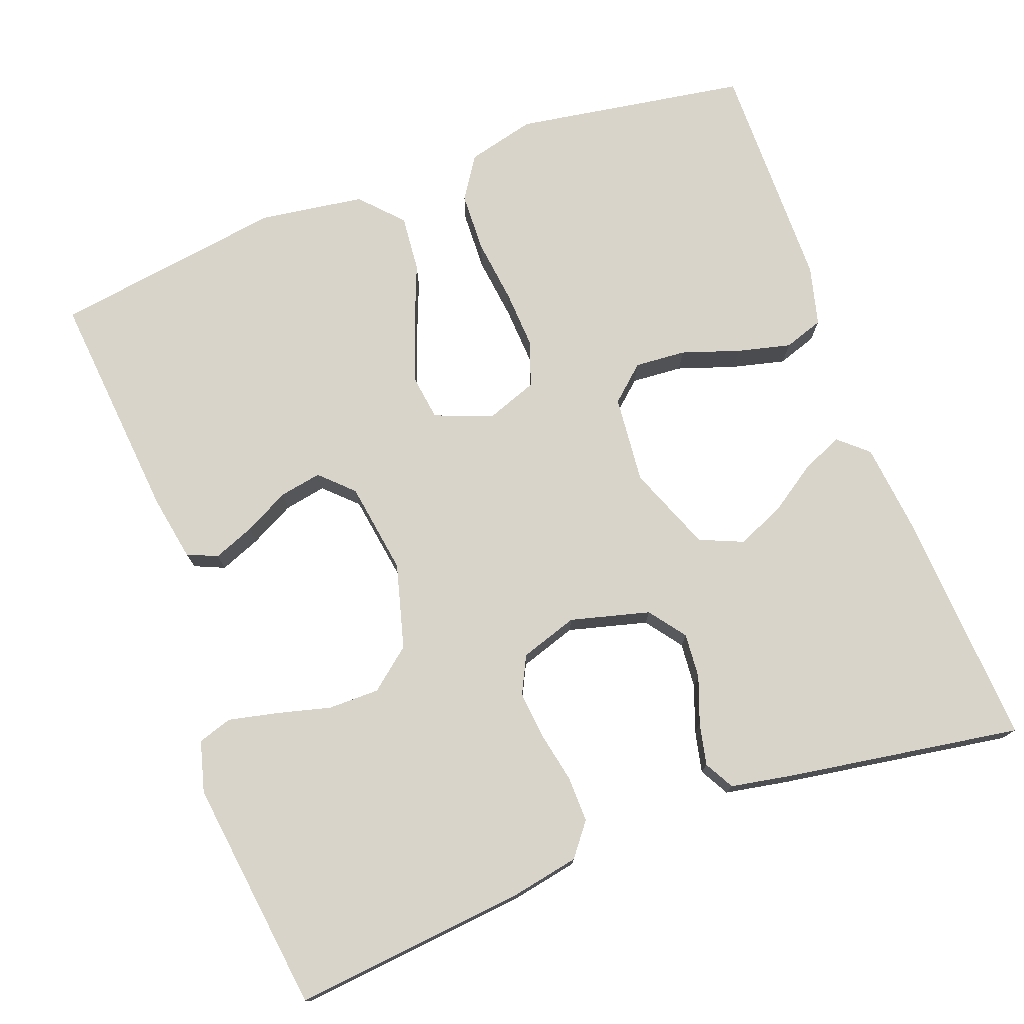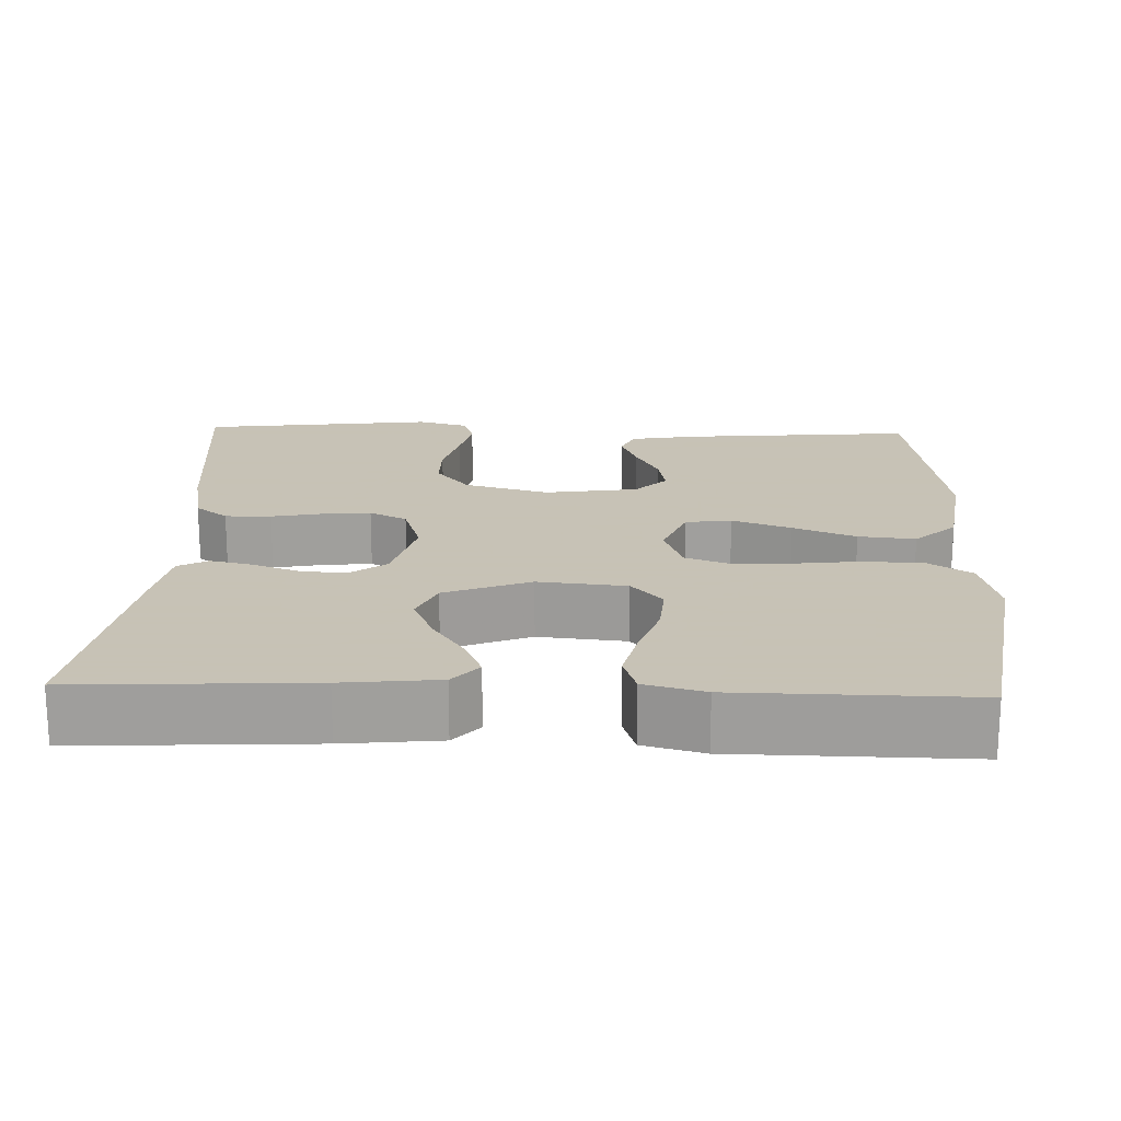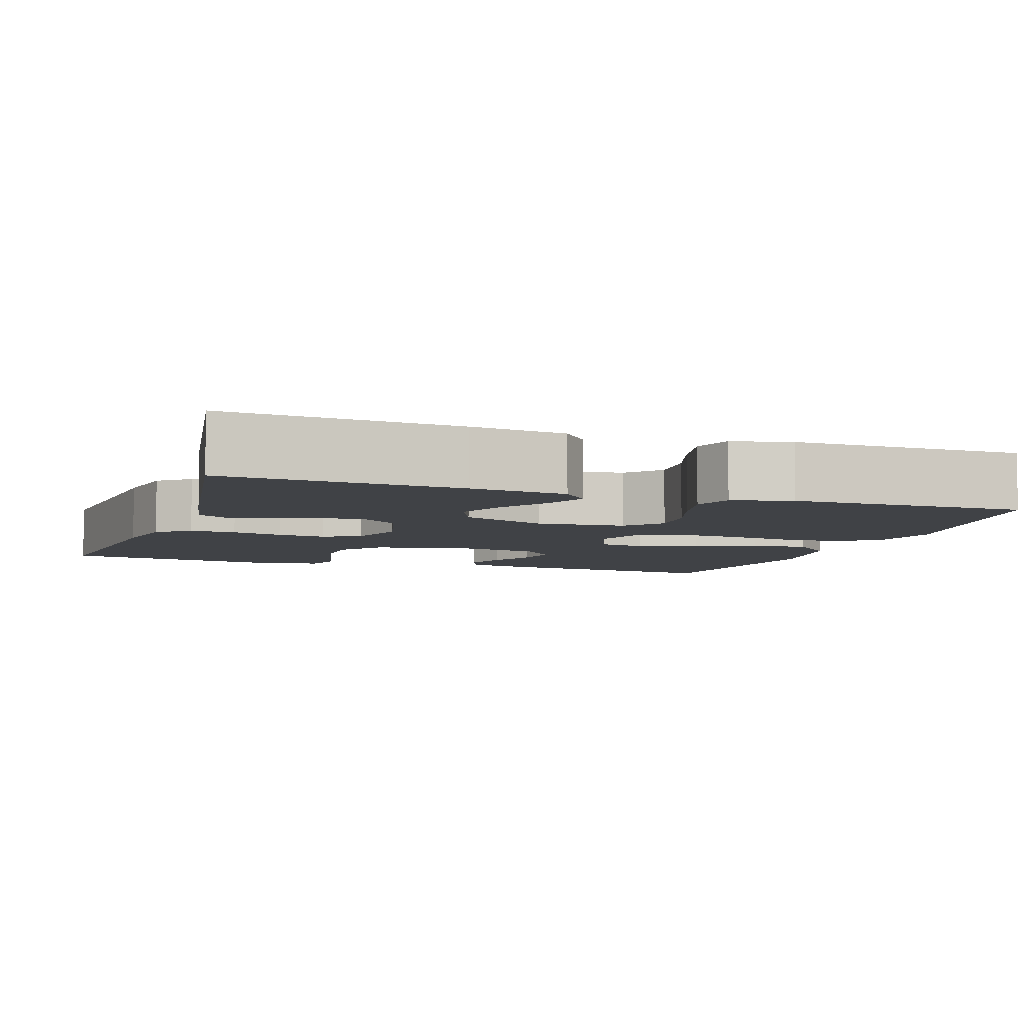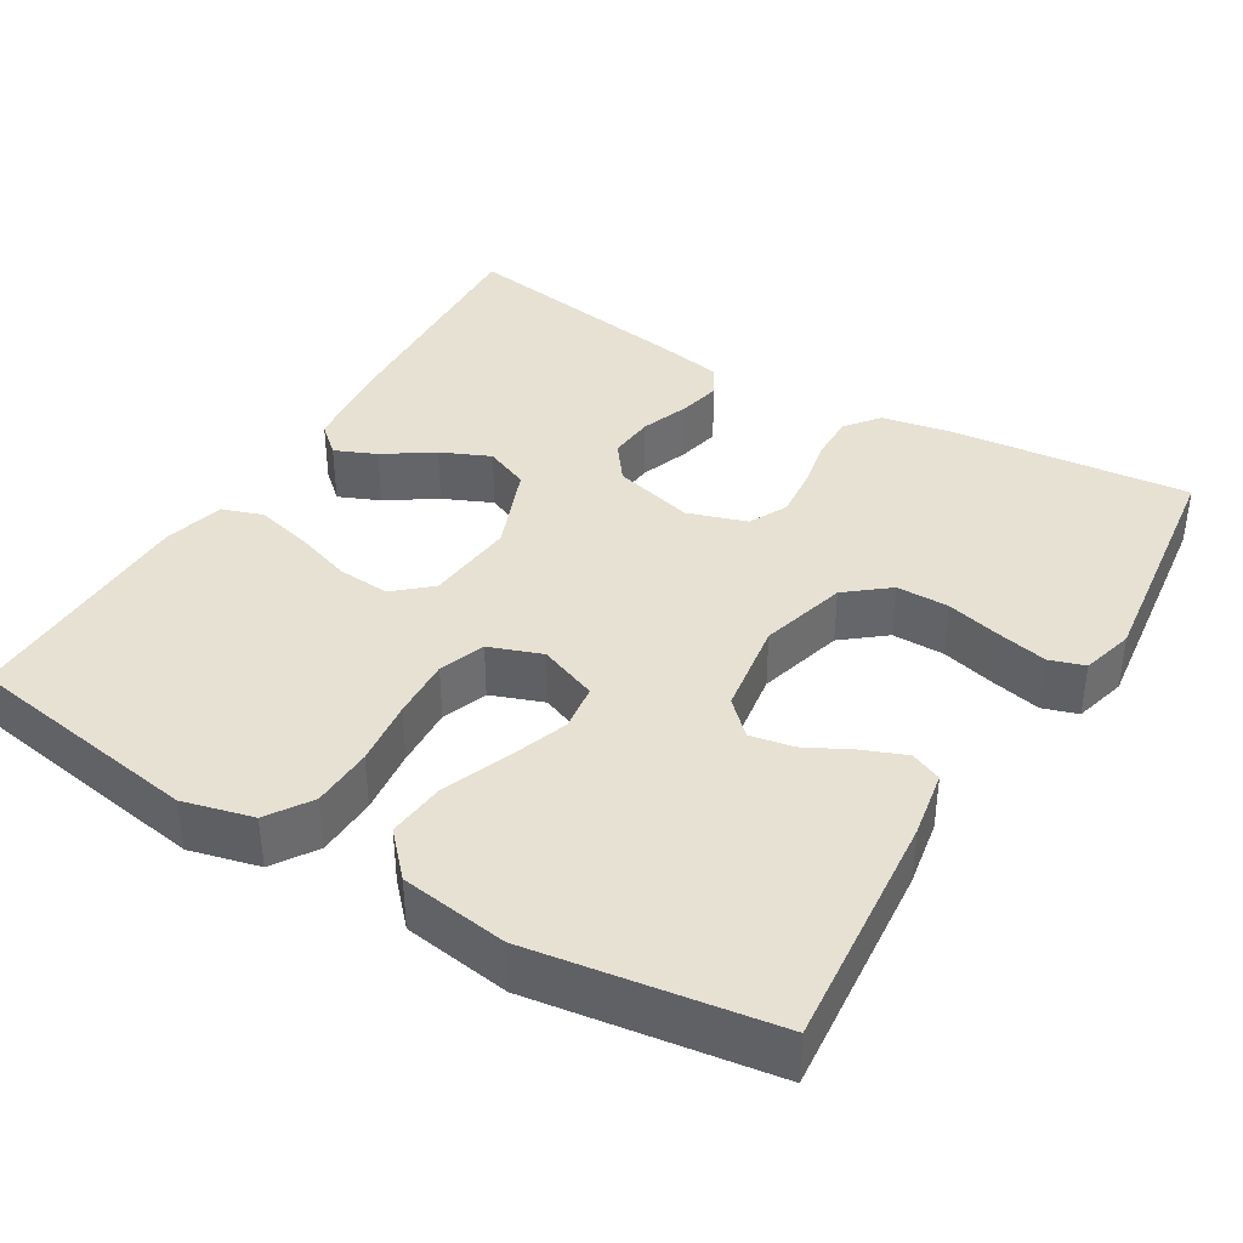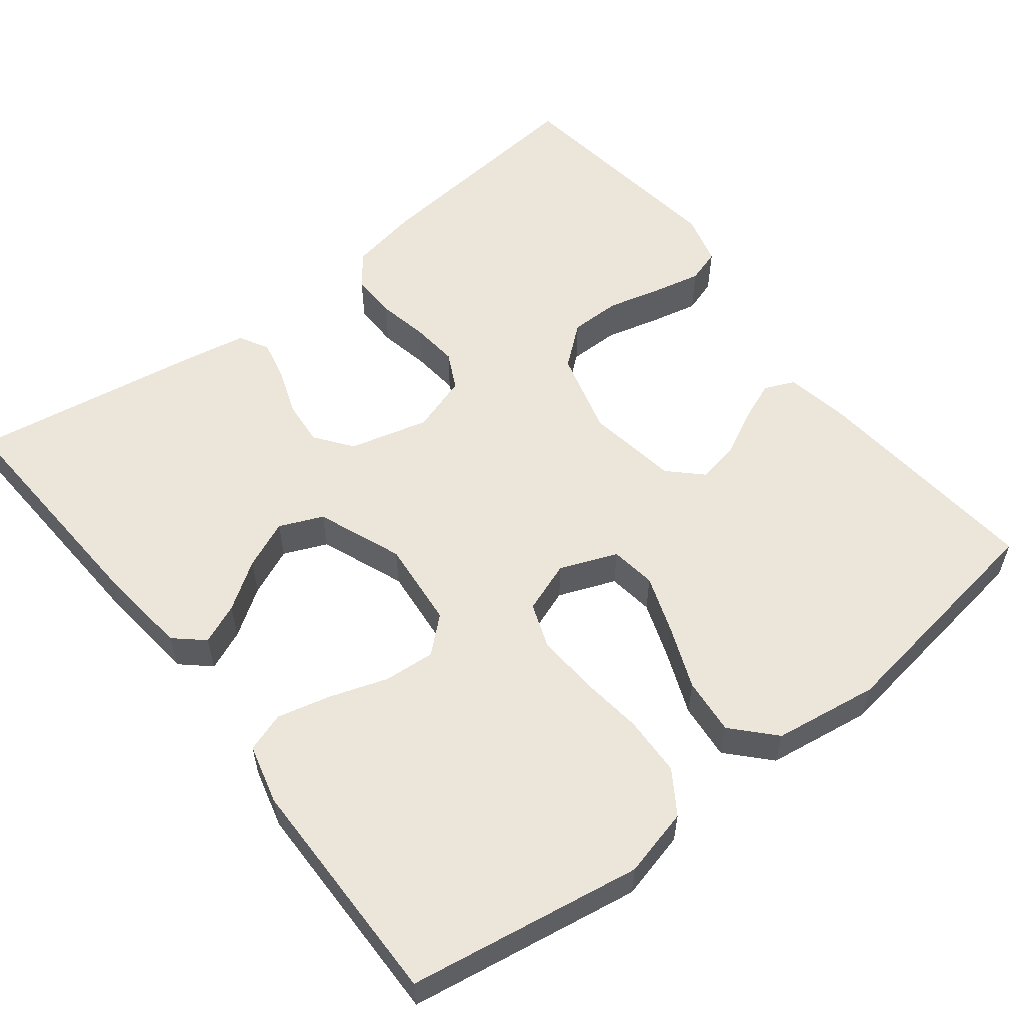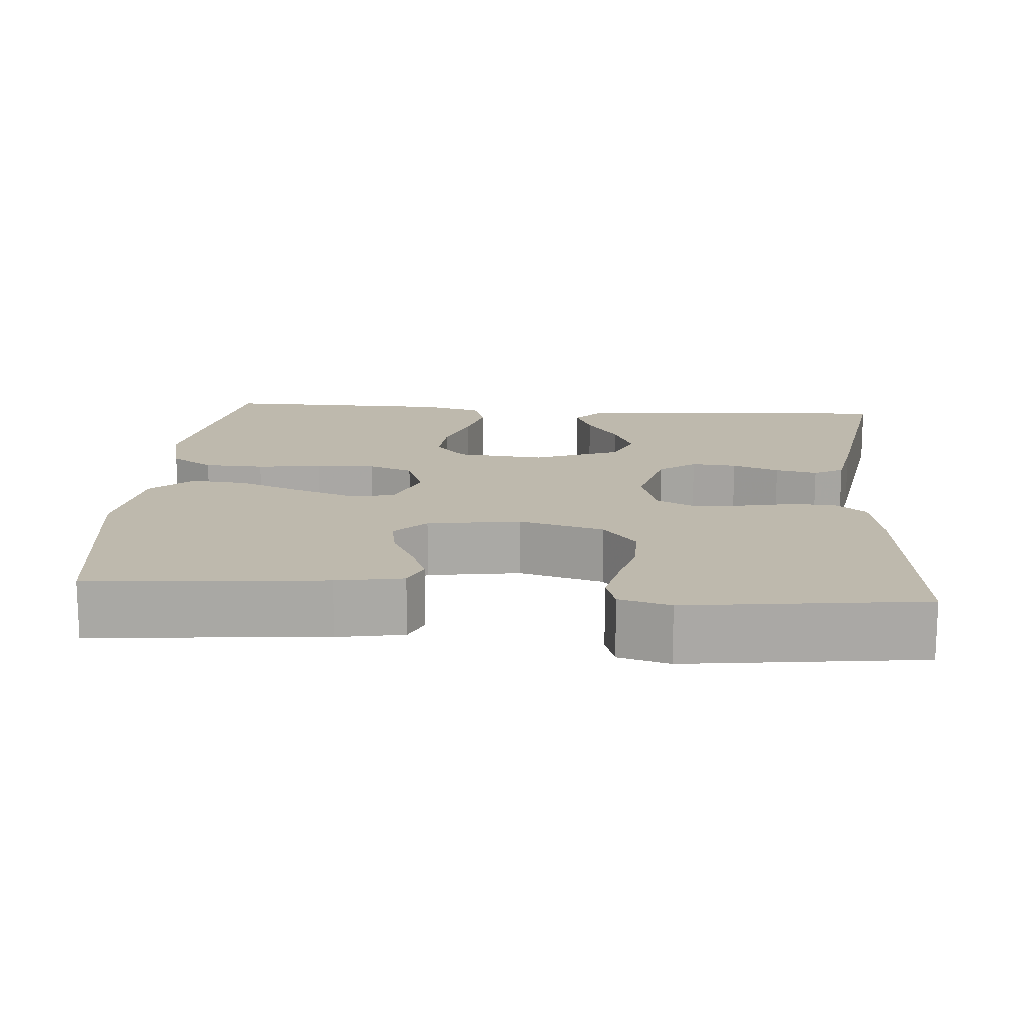
<metadata>
{"format":"obj","ext":"obj","renderer":"f3d","projection":"perspective","resolution":1024,"background":"white","views":[{"elev":75.4,"azim":-110.5,"up":"+Y"},{"elev":19.1,"azim":2.0,"up":"+Y"},{"elev":-6.4,"azim":-19.0,"up":"+Y"},{"elev":38.7,"azim":120.9,"up":"+Y"},{"elev":56.5,"azim":52.0,"up":"+Y"},{"elev":15.1,"azim":-175.5,"up":"+Y"}]}
</metadata>
<code>
v 0.5 0.07 -0.5
v 0.2 0.07 -0.473
v 0.115 0.07 -0.458
v 0.098 0.07 -0.419
v 0.119 0.07 -0.366
v 0.149 0.07 -0.308
v 0.159 0.07 -0.254
v 0.119 0.07 -0.213
v 0 0.07 -0.195
v -0.109 0.07 -0.225
v -0.152 0.07 -0.278
v -0.152 0.07 -0.344
v -0.134 0.07 -0.413
v -0.12 0.07 -0.476
v -0.134 0.07 -0.52
v -0.2 0.07 -0.538
v -0.5 0.07 -0.5
v -0.47 0.07 -0.2
v -0.453 0.07 -0.111
v -0.411 0.07 -0.078
v -0.352 0.07 -0.079
v -0.287 0.07 -0.092
v -0.225 0.07 -0.098
v -0.177 0.07 -0.074
v -0.153 0.07 0
v -0.18 0.07 0.102
v -0.227 0.07 0.137
v -0.285 0.07 0.132
v -0.345 0.07 0.11
v -0.399 0.07 0.098
v -0.437 0.07 0.119
v -0.452 0.07 0.2
v -0.5 0.07 0.5
v -0.2 0.07 0.484
v -0.077 0.07 0.471
v -0.044 0.07 0.434
v -0.066 0.07 0.382
v -0.107 0.07 0.321
v -0.134 0.07 0.259
v -0.11 0.07 0.203
v 0 0.07 0.16
v 0.113 0.07 0.171
v 0.153 0.07 0.216
v 0.148 0.07 0.282
v 0.123 0.07 0.356
v 0.106 0.07 0.425
v 0.123 0.07 0.476
v 0.2 0.07 0.496
v 0.5 0.07 0.5
v 0.549 0.07 0.2
v 0.527 0.07 0.112
v 0.472 0.07 0.076
v 0.395 0.07 0.073
v 0.312 0.07 0.083
v 0.235 0.07 0.087
v 0.178 0.07 0.066
v 0.154 0.07 0
v 0.183 0.07 -0.074
v 0.242 0.07 -0.082
v 0.318 0.07 -0.055
v 0.398 0.07 -0.023
v 0.471 0.07 -0.016
v 0.524 0.07 -0.065
v 0.544 0.07 -0.2
v 0.5 0 -0.5
v 0.2 0 -0.473
v 0.115 0 -0.458
v 0.098 0 -0.419
v 0.119 0 -0.366
v 0.149 0 -0.308
v 0.159 0 -0.254
v 0.119 0 -0.213
v 0 0 -0.195
v -0.109 0 -0.225
v -0.152 0 -0.278
v -0.152 0 -0.344
v -0.134 0 -0.413
v -0.12 0 -0.476
v -0.134 0 -0.52
v -0.2 0 -0.538
v -0.5 0 -0.5
v -0.47 0 -0.2
v -0.453 0 -0.111
v -0.411 0 -0.078
v -0.352 0 -0.079
v -0.287 0 -0.092
v -0.225 0 -0.098
v -0.177 0 -0.074
v -0.153 0 0
v -0.18 0 0.102
v -0.227 0 0.137
v -0.285 0 0.132
v -0.345 0 0.11
v -0.399 0 0.098
v -0.437 0 0.119
v -0.452 0 0.2
v -0.5 0 0.5
v -0.2 0 0.484
v -0.077 0 0.471
v -0.044 0 0.434
v -0.066 0 0.382
v -0.107 0 0.321
v -0.134 0 0.259
v -0.11 0 0.203
v 0 0 0.16
v 0.113 0 0.171
v 0.153 0 0.216
v 0.148 0 0.282
v 0.123 0 0.356
v 0.106 0 0.425
v 0.123 0 0.476
v 0.2 0 0.496
v 0.5 0 0.5
v 0.549 0 0.2
v 0.527 0 0.112
v 0.472 0 0.076
v 0.395 0 0.073
v 0.312 0 0.083
v 0.235 0 0.087
v 0.178 0 0.066
v 0.154 0 0
v 0.183 0 -0.074
v 0.242 0 -0.082
v 0.318 0 -0.055
v 0.398 0 -0.023
v 0.471 0 -0.016
v 0.524 0 -0.065
v 0.544 0 -0.2
f 4 5 6
f 3 4 6
f 2 3 6
f 1 2 6
f 64 1 6
f 63 64 6
f 62 63 6
f 61 62 6
f 60 61 6
f 59 60 6 7
f 58 59 7 8
f 57 58 8 9
f 56 57 9 10
f 52 53 54
f 51 52 54
f 50 51 54
f 49 50 54
f 48 49 54
f 47 48 54
f 46 47 54
f 45 46 54
f 44 45 54
f 43 44 54 55
f 42 43 55 56
f 36 37 38
f 35 36 38
f 34 35 38
f 33 34 38
f 32 33 38
f 31 32 38
f 30 31 38
f 29 30 38
f 28 29 38
f 27 28 38 39
f 26 27 39 40
f 20 21 22
f 19 20 22
f 18 19 22
f 17 18 22
f 16 17 22
f 15 16 22
f 14 15 22
f 13 14 22
f 12 13 22
f 11 12 22 23
f 10 11 23 24
f 10 24 25
f 56 10 25
f 42 56 25
f 41 42 25
f 25 26 40 41
f 70 69 68
f 70 68 67
f 70 67 66
f 70 66 65
f 70 65 128
f 70 128 127
f 70 127 126
f 70 126 125
f 70 125 124
f 71 70 124 123
f 72 71 123 122
f 73 72 122 121
f 74 73 121 120
f 118 117 116
f 118 116 115
f 118 115 114
f 118 114 113
f 118 113 112
f 118 112 111
f 118 111 110
f 118 110 109
f 118 109 108
f 119 118 108 107
f 120 119 107 106
f 102 101 100
f 102 100 99
f 102 99 98
f 102 98 97
f 102 97 96
f 102 96 95
f 102 95 94
f 102 94 93
f 102 93 92
f 103 102 92 91
f 104 103 91 90
f 86 85 84
f 86 84 83
f 86 83 82
f 86 82 81
f 86 81 80
f 86 80 79
f 86 79 78
f 86 78 77
f 86 77 76
f 87 86 76 75
f 88 87 75 74
f 89 88 74
f 89 74 120
f 89 120 106
f 89 106 105
f 105 104 90 89
f 1 65 66 2
f 2 66 67 3
f 3 67 68 4
f 4 68 69 5
f 5 69 70 6
f 6 70 71 7
f 7 71 72 8
f 8 72 73 9
f 9 73 74 10
f 10 74 75 11
f 11 75 76 12
f 12 76 77 13
f 13 77 78 14
f 14 78 79 15
f 15 79 80 16
f 16 80 81 17
f 17 81 82 18
f 18 82 83 19
f 19 83 84 20
f 20 84 85 21
f 21 85 86 22
f 22 86 87 23
f 23 87 88 24
f 24 88 89 25
f 25 89 90 26
f 26 90 91 27
f 27 91 92 28
f 28 92 93 29
f 29 93 94 30
f 30 94 95 31
f 31 95 96 32
f 32 96 97 33
f 33 97 98 34
f 34 98 99 35
f 35 99 100 36
f 36 100 101 37
f 37 101 102 38
f 38 102 103 39
f 39 103 104 40
f 40 104 105 41
f 41 105 106 42
f 42 106 107 43
f 43 107 108 44
f 44 108 109 45
f 45 109 110 46
f 46 110 111 47
f 47 111 112 48
f 48 112 113 49
f 49 113 114 50
f 50 114 115 51
f 51 115 116 52
f 52 116 117 53
f 53 117 118 54
f 54 118 119 55
f 55 119 120 56
f 56 120 121 57
f 57 121 122 58
f 58 122 123 59
f 59 123 124 60
f 60 124 125 61
f 61 125 126 62
f 62 126 127 63
f 63 127 128 64
f 64 128 65 1

</code>
